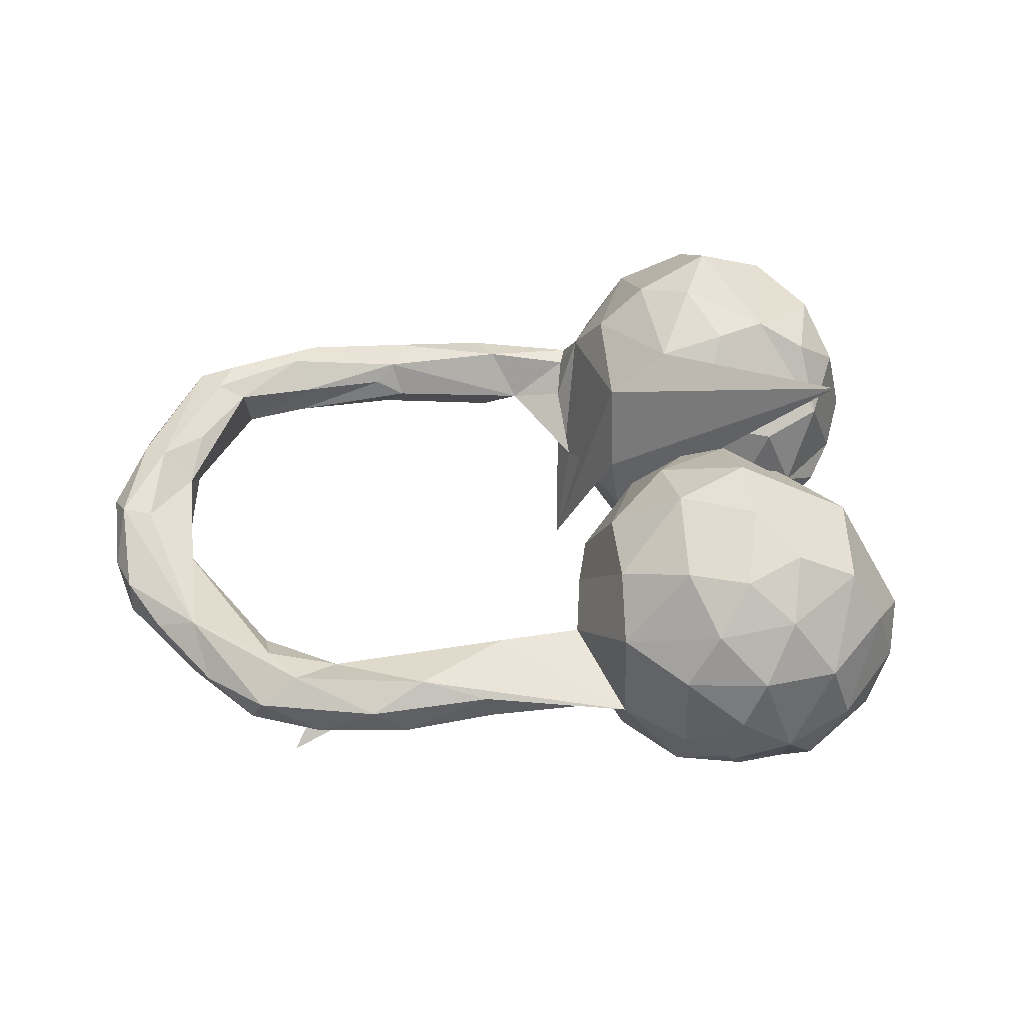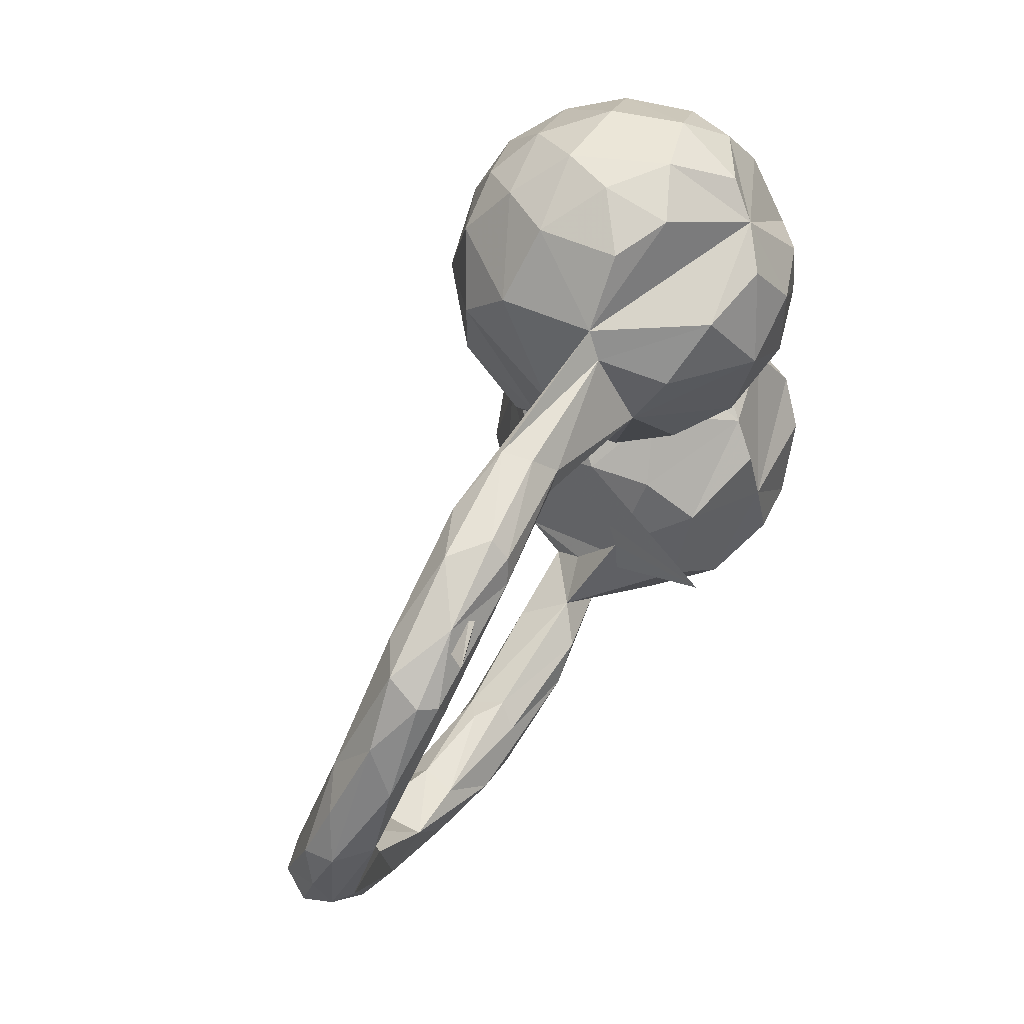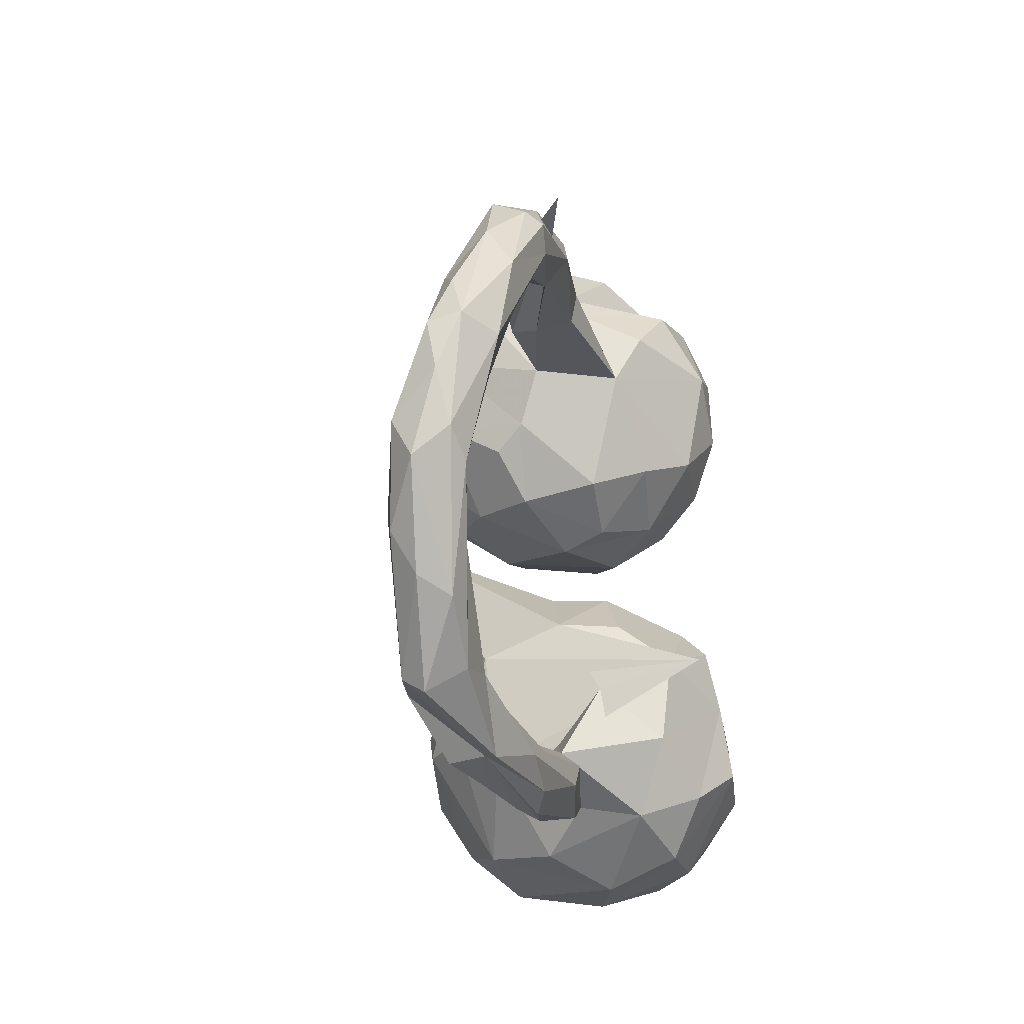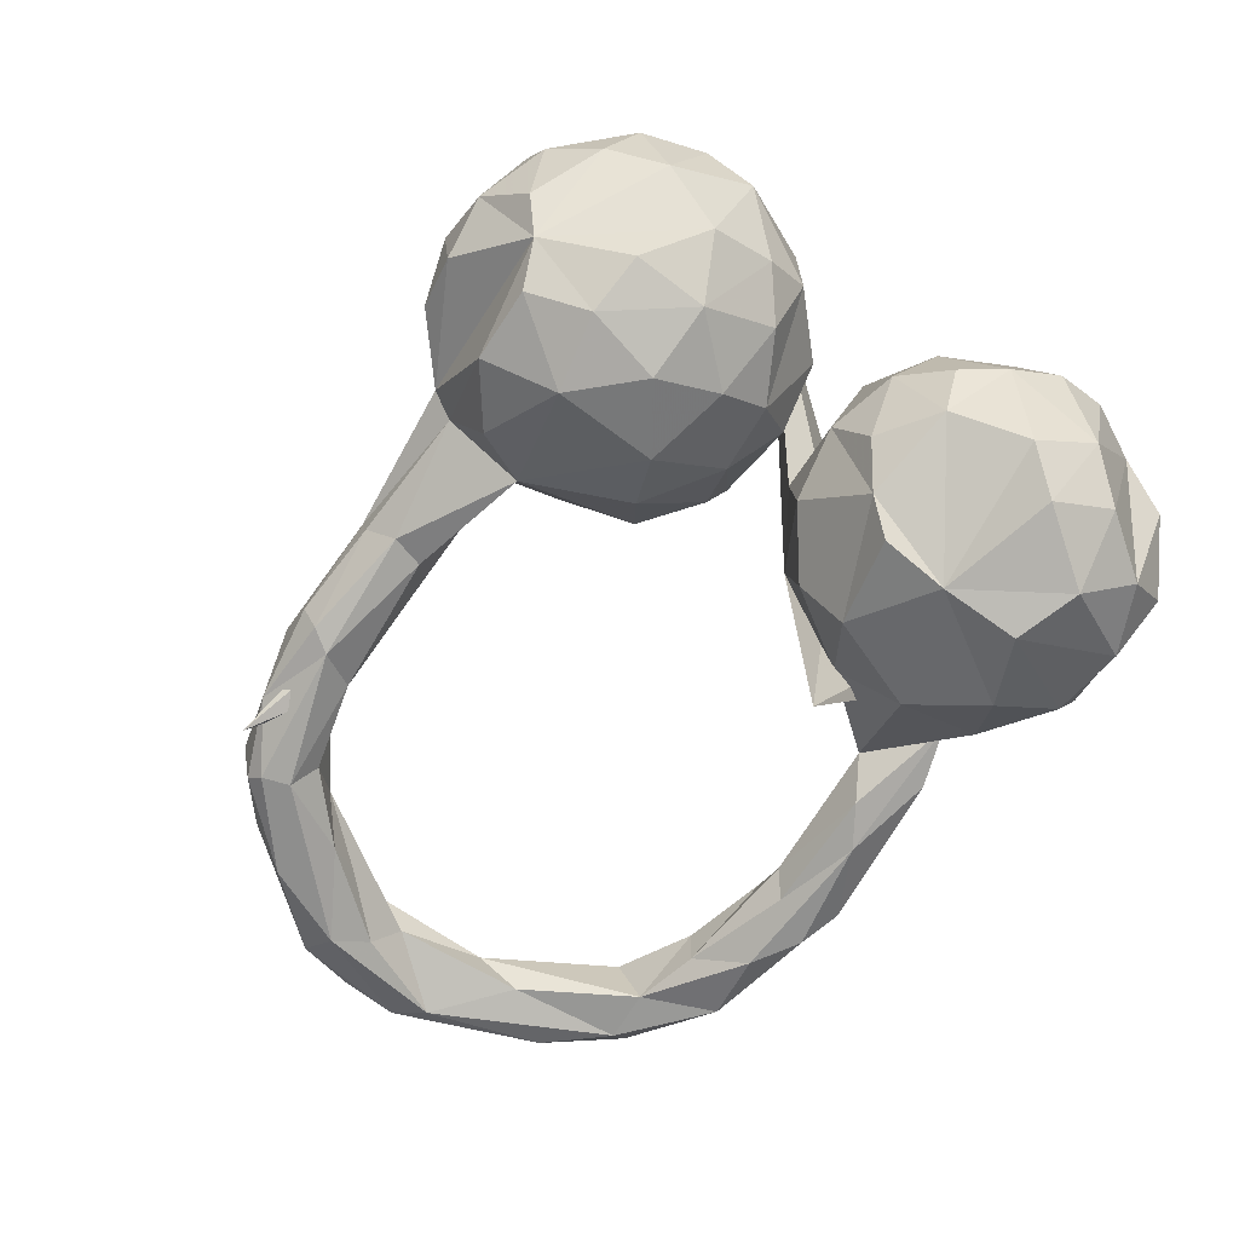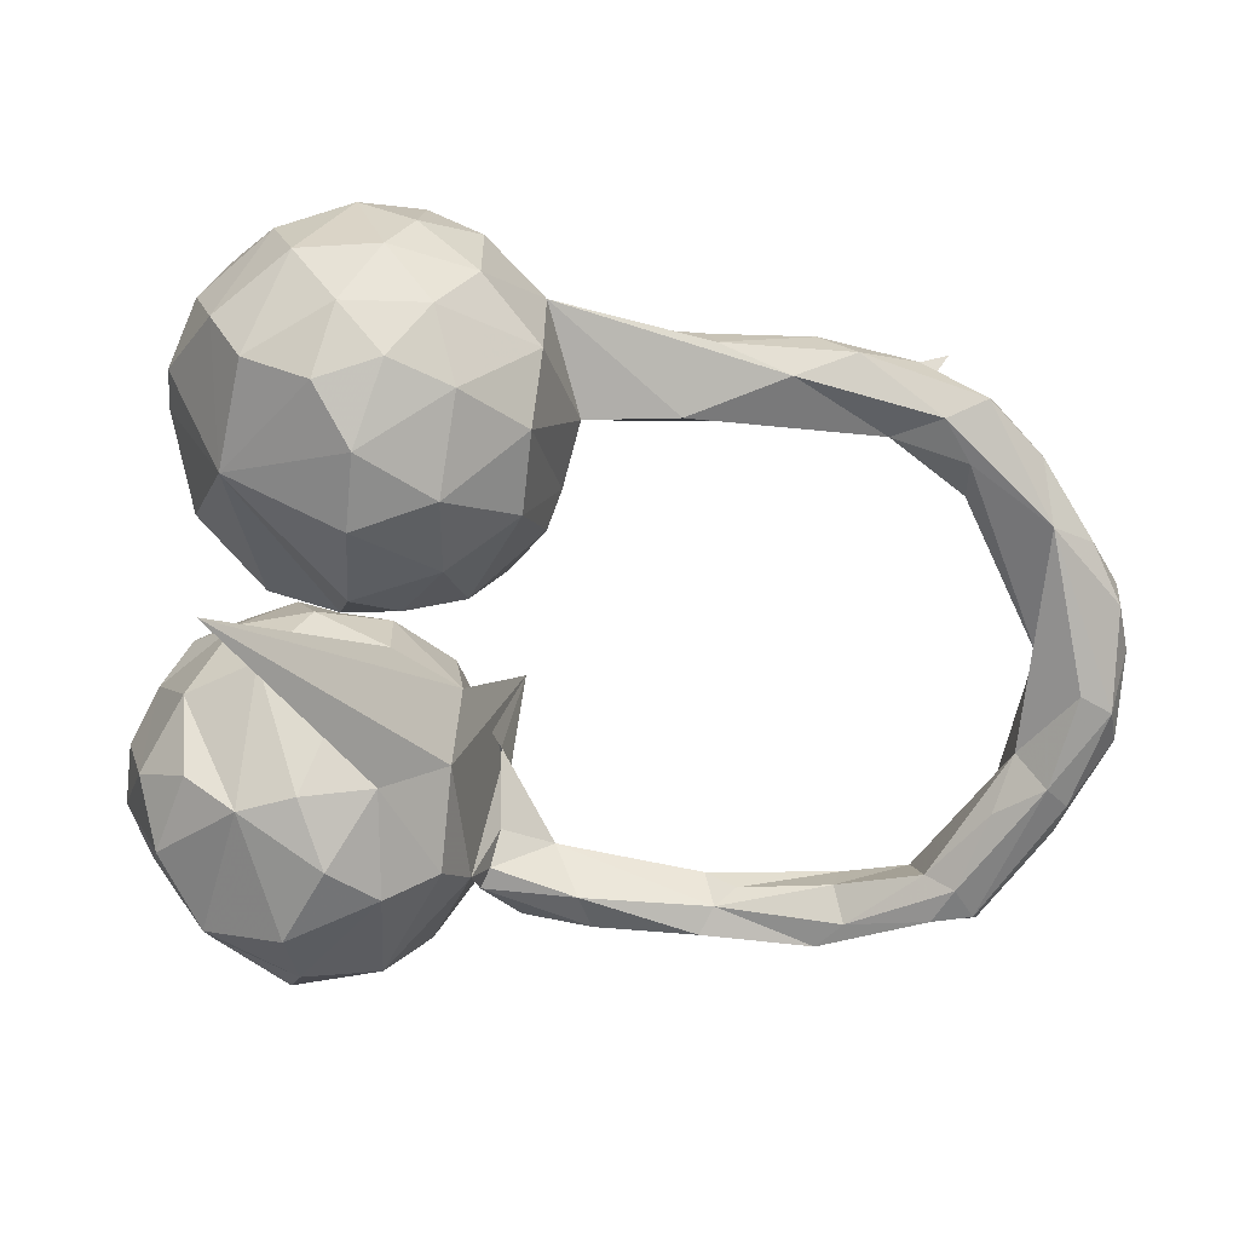
<metadata>
{"format":"obj","ext":"obj","renderer":"f3d","projection":"perspective","resolution":1024,"background":"white","views":[{"elev":43.0,"azim":167.3,"up":"+Z"},{"elev":57.5,"azim":118.4,"up":"+Y"},{"elev":-21.4,"azim":101.3,"up":"+Y"},{"elev":-74.3,"azim":-131.4,"up":"+Z"},{"elev":25.3,"azim":0.6,"up":"+Y"}]}
</metadata>
<code>
v 0.9082 -0.02701 0.005731
v 0.8923 0.06252 -0.02734
v 0.8954 -0.1522 0.04151
v 0.8914 0.05022 0.02278
v 0.893 -0.1101 -0.01355
v 0.8825 -0.09369 0.07378
v 0.8389 0.04825 -0.06993
v 0.851 -0.1493 -0.02669
v 0.7898 0.1693 0.02209
v 0.8271 -0.2361 0.08653
v 0.8361 -0.06512 0.07847
v 0.8511 0.1358 -0.003965
v 0.786 -0.3239 0.005744
v 0.7778 0.2505 -0.03863
v 0.8084 -0.002758 -0.0496
v 0.816 -0.2985 0.05093
v 0.7534 -0.1693 0.05031
v 0.7954 -0.2031 0.09875
v 0.8017 0.1821 -0.08293
v 0.7809 -0.03612 -0.002558
v 0.6717 0.2596 -0.1079
v 0.7204 0.1393 -0.06646
v 0.6979 -0.4025 0.002631
v 0.7405 0.09116 -0.03343
v 0.7371 -0.2332 -0.003691
v 0.7131 0.3121 -0.08466
v 0.6974 0.3397 -0.0307
v 0.7212 -0.2513 0.08381
v 0.6728 -0.3659 0.106
v 0.6696 0.1979 -0.02069
v 0.7021 -0.4143 0.09757
v 0.6908 0.2998 -0.1079
v 0.6705 0.2577 0.008182
v 0.6302 -0.3536 0.08089
v 0.5555 -0.4934 -0.009146
v 0.5589 0.2891 -0.0128
v 0.6177 -0.3875 -0.005591
v 0.711 -0.4371 0.06192
v 0.6336 0.2418 -0.0759
v 0.6402 -0.4194 0.1038
v 0.5158 -0.4366 0.08472
v 0.4092 -0.4511 0.03815
v 0.6333 0.3249 0.007459
v 0.4799 0.3489 -0.109
v 0.5143 0.4091 -0.02259
v 0.6017 0.3744 -0.08146
v 0.5022 -0.3932 0.04436
v 0.5151 -0.4028 -0.009834
v 0.4586 0.414 -0.07181
v 0.6486 0.3689 -0.1239
v 0.5058 0.2907 -0.07625
v 0.3721 -0.5013 -0.04675
v 0.4753 -0.4783 0.07898
v 0.3275 -0.4284 0.04923
v 0.3416 -0.4306 -0.04197
v 0.4614 0.387 -0.09979
v 0.4501 -0.4644 -0.04678
v 0.4231 0.3883 0.01474
v 0.3606 -0.4101 0.02528
v 0.3053 -0.4688 0.06376
v 0.3143 -0.404 -0.008081
v 0.284 0.3828 -0.09022
v 0.2738 0.3301 0.02357
v 0.2928 0.3315 -0.08238
v 0.2047 -0.4506 -0.06624
v 0.3095 0.4219 -0.06045
v 0.3209 0.3054 -0.02728
v 0.308 -0.5204 -0.02409
v 0.3194 0.4266 -0.01284
v 0.127 -0.4127 0.0526
v 0.1459 -0.4035 -0.0636
v 0.08835 0.4776 -0.04098
v 0.1606 -0.4954 0.000434
v 0.1094 0.2313 0.03987
v 0.1349 0.3204 0.007675
v 0.09503 0.3108 -0.1275
v 0.1037 0.4358 -0.06593
v 0.08928 0.1896 0.08544
v 0.08857 0.4616 0.1112
v 0.09203 -0.3649 -0.02337
v 0.148 -0.4703 0.0405
v 0.06516 -0.4698 -0.04113
v -0.001875 -0.3678 0.044
v 0.03544 0.1134 0.04747
v 0.04088 0.1353 -0.07626
v 0.07504 0.3752 0.1859
v -0.01496 0.4722 -0.1996
v 0.06674 0.3954 -0.1683
v -0.01674 -0.4013 0.04666
v -0.01754 0.452 0.2369
v 0.06202 0.257 0.1929
v 0.0122 -0.3297 -0.004272
v 0.01143 -0.2328 -0.07792
v 0.001568 0.1678 -0.1638
v -0.04797 0.5438 0.1723
v -0.03138 -0.3132 -0.1791
v -0.02506 -0.3457 0.1091
v 0.04089 -0.2003 -0.2529
v -0.06118 0.3639 -0.2635
v -0.02383 -0.4305 -0.03599
v 0.04205 -0.4623 0.01629
v -0.04659 -0.1483 0.1357
v -0.05317 -0.1014 -0.1023
v -0.05285 0.07845 -0.07598
v 0.005379 0.5682 -0.03939
v 0.007583 0.559 0.08923
v -0.07047 0.2037 -0.2326
v -0.0608 -0.2931 0.1873
v -0.06207 -0.4399 -0.1335
v -0.01596 0.1109 0.1393
v -0.06687 -0.164 -0.1904
v -0.09022 -0.4968 0.02984
v -0.04008 0.3119 0.2786
v -0.03742 -0.09531 0.00065
v -0.07498 0.5893 -0.08505
v -0.1896 0.523 -0.1797
v -0.0412 0.1962 0.2406
v -0.1936 0.08235 0.1231
v -0.1875 -0.5387 -0.06026
v -0.07948 0.6069 0.02139
v -0.1021 0.1167 0.1924
v -0.1074 0.4959 0.2399
v -0.3474 0.1857 0.3599
v -0.1285 0.4888 -0.2238
v -0.1245 -0.3983 -0.228
v -0.1653 0.6113 -0.04572
v -0.1485 0.3851 0.2916
v -0.1406 -0.02016 -0.06748
v -0.1367 -0.01627 0.02854
v -0.1771 -0.49 -0.1765
v -0.1544 -0.484 0.1425
v -0.1598 0.2736 0.2916
v -0.2667 -0.455 0.2047
v -0.1398 -0.2992 0.252
v -0.07555 0.05498 -0.004964
v -0.1756 0.402 -0.2626
v -0.1156 0.6013 0.1028
v -0.2013 -0.1155 -0.2384
v -0.2069 -0.2178 -0.2606
v -0.1421 -0.1398 0.2183
v -0.1716 0.5525 0.1873
v -0.2342 -0.06733 -0.1938
v -0.162 0.2821 -0.2693
v -0.2224 -0.3378 -0.278
v -0.2514 -0.1427 0.2385
v -0.2026 0.06434 -0.07431
v -0.3326 0.3214 0.2066
v -0.1707 0.1443 0.2215
v -0.2785 -0.3581 0.2672
v -0.2006 0.4698 0.2557
v -0.2035 0.1905 -0.2279
v -0.2972 0.481 0.203
v -0.1897 -0.03026 0.1256
v -0.2257 0.5639 -0.1331
v -0.25 0.009663 -0.03384
v -0.2776 0.2917 -0.2403
v -0.2933 0.1085 0.1106
v -0.2141 -0.2426 0.2741
v -0.2682 0.4048 -0.2334
v -0.2925 -0.5234 0.1211
v -0.2377 0.5904 0.09239
v -0.2215 0.1212 -0.1625
v -0.3135 -0.5423 -0.02523
v -0.2873 -0.02222 -0.1355
v -0.335 0.5242 -0.07398
v -0.314 0.188 -0.1656
v -0.2888 -0.4925 -0.1867
v -0.3378 -0.1683 0.2353
v -0.2748 0.5837 -0.01676
v -0.3271 -0.3622 -0.27
v -0.3006 0.09067 -0.02594
v -0.3799 0.4957 0.01102
v -0.377 0.184 -0.06915
v -0.3985 -0.3736 0.213
v -0.3805 0.4421 -0.1055
v -0.4163 -0.4941 0.03978
v -0.3165 -0.008803 0.0913
v -0.3957 -0.2454 -0.2551
v -0.3768 0.2498 -0.1298
v -0.3459 0.5055 0.1163
v -0.3615 0.3443 -0.1763
v -0.3833 -0.5031 -0.1192
v -0.432 0.326 -0.01408
v -0.4234 -0.061 0.09103
v -0.3928 0.2009 0.0638
v -0.3631 -0.00799 -0.02455
v -0.4207 0.4021 0.03521
v -0.413 -0.1371 0.1903
v -0.3863 -0.07044 -0.1632
v -0.3864 -0.433 -0.2062
v -0.4593 -0.2565 0.1947
v -0.4336 -0.05892 -0.07802
v -0.4397 -0.1803 -0.2069
v -0.4856 -0.1226 -0.05547
v -0.4435 -0.3311 -0.217
v -0.4939 -0.2616 -0.1677
v -0.4989 -0.3647 0.02617
v -0.4736 -0.4454 -0.02324
v -0.488 -0.1687 0.1266
v -0.5324 -0.2759 0.01931
v -0.5268 -0.1957 -0.0124
v -0.1192 0.1025 -0.1522
f 182 167 163
f 130 163 167
f 176 182 163
f 190 167 182
f 82 68 73
f 42 73 68
f 101 82 73
f 65 68 82
f 80 54 61
f 59 61 54
f 71 80 61
f 70 54 80
f 97 92 98
f 93 98 92
f 102 97 98
f 83 92 97
f 41 34 47
f 37 47 34
f 54 41 47
f 29 34 41
f 118 147 157
f 185 157 147
f 198 182 176
f 190 182 198
f 197 198 176
f 190 198 197
f 131 119 112
f 109 112 119
f 199 201 200
f 196 200 201
f 81 101 73
f 100 82 101
f 89 100 101
f 97 100 89
f 83 97 89
f 112 100 97
f 52 42 68
f 81 73 42
f 81 42 60
f 53 60 42
f 70 81 60
f 54 70 60
f 89 81 70
f 89 101 81
f 83 89 70
f 80 83 70
f 194 201 199
f 184 194 199
f 54 60 53
f 40 53 42
f 41 54 53
f 92 83 80
f 186 194 184
f 188 184 199
f 40 41 53
f 114 102 98
f 108 97 102
f 42 38 31
f 16 31 38
f 40 42 31
f 35 38 42
f 29 40 31
f 29 41 40
f 59 54 47
f 140 108 102
f 140 123 153
f 129 153 123
f 145 140 153
f 102 123 140
f 28 34 29
f 114 129 123
f 155 153 129
f 18 29 31
f 148 147 118
f 171 118 157
f 118 121 148
f 117 148 121
f 147 148 132
f 117 132 148
f 127 147 132
f 121 110 117
f 91 117 110
f 118 110 121
f 113 132 117
f 91 113 117
f 127 132 113
f 86 113 91
f 90 127 113
f 150 147 127
f 122 150 127
f 152 147 150
f 86 90 113
f 122 127 90
f 160 163 119
f 130 119 163
f 160 176 163
f 160 119 131
f 97 131 112
f 109 100 112
f 196 197 200
f 191 200 197
f 191 199 200
f 131 97 108
f 168 184 188
f 191 188 199
f 177 184 168
f 191 168 188
f 145 177 168
f 186 184 177
f 134 108 140
f 114 123 102
f 158 140 145
f 177 145 153
f 155 177 153
f 133 176 160
f 133 160 131
f 174 176 133
f 174 197 176
f 134 133 131
f 174 191 197
f 134 131 108
f 174 168 191
f 158 134 140
f 149 134 158
f 168 158 145
f 149 174 133
f 134 149 133
f 168 174 149
f 168 149 158
f 178 139 170
f 144 170 139
f 195 178 170
f 193 139 178
f 125 144 139
f 96 125 139
f 130 144 125
f 167 170 144
f 58 45 69
f 49 69 45
f 72 58 69
f 43 45 58
f 27 45 43
f 36 43 58
f 63 36 58
f 33 43 36
f 46 45 27
f 9 27 43
f 9 43 33
f 14 27 9
f 20 9 33
f 9 12 14
f 2 14 12
f 4 12 9
f 120 106 105
f 72 105 106
f 115 120 105
f 137 106 120
f 115 105 72
f 77 69 66
f 49 66 69
f 62 77 66
f 72 69 77
f 63 58 72
f 50 36 63
f 67 50 63
f 51 36 50
f 39 36 51
f 67 51 50
f 30 33 36
f 20 33 30
f 39 30 36
f 22 30 39
f 4 2 12
f 19 14 2
f 7 19 2
f 26 14 19
f 169 161 126
f 137 126 161
f 154 169 126
f 180 161 169
f 87 72 77
f 77 62 76
f 64 76 62
f 88 77 76
f 56 62 66
f 64 51 67
f 24 30 22
f 21 22 39
f 15 24 22
f 20 30 24
f 21 19 7
f 5 7 2
f 1 5 2
f 8 7 5
f 75 64 67
f 63 75 67
f 76 64 75
f 74 76 75
f 7 15 22
f 20 24 15
f 21 7 22
f 8 15 7
f 172 165 175
f 116 175 165
f 187 172 175
f 169 165 172
f 86 74 75
f 85 76 74
f 84 85 74
f 94 76 85
f 183 175 181
f 116 181 175
f 179 183 181
f 187 175 183
f 104 94 85
f 107 76 94
f 202 107 94
f 104 202 94
f 151 107 202
f 179 156 166
f 151 166 156
f 173 179 166
f 181 156 179
f 166 151 162
f 202 162 151
f 173 166 162
f 146 162 202
f 111 139 138
f 142 138 139
f 46 49 45
f 56 49 46
f 44 56 46
f 66 49 56
f 26 46 27
f 46 26 32
f 19 32 26
f 44 46 32
f 14 26 27
f 126 120 115
f 116 126 115
f 137 120 126
f 44 62 56
f 51 44 21
f 32 21 44
f 39 51 21
f 64 44 51
f 21 32 19
f 116 154 126
f 165 169 154
f 72 116 115
f 88 87 77
f 116 72 87
f 44 64 62
f 116 165 154
f 99 88 76
f 159 181 116
f 136 159 116
f 156 181 159
f 136 156 159
f 156 143 151
f 107 151 143
f 136 143 156
f 99 107 143
f 124 116 87
f 136 116 124
f 99 124 87
f 99 87 88
f 136 124 99
f 107 99 76
f 143 136 99
f 141 150 122
f 95 122 90
f 79 90 86
f 141 152 150
f 180 147 152
f 74 86 91
f 91 78 74
f 84 74 78
f 110 78 91
f 84 78 110
f 183 185 147
f 135 110 118
f 28 29 18
f 17 28 18
f 10 18 31
f 31 16 10
f 3 10 16
f 6 18 10
f 171 157 185
f 146 135 118
f 84 110 135
f 34 28 17
f 37 34 17
f 25 37 17
f 13 16 38
f 3 16 13
f 23 13 38
f 173 171 185
f 48 47 37
f 59 47 48
f 128 155 129
f 186 177 155
f 128 129 114
f 93 114 98
f 37 23 35
f 38 35 23
f 57 37 35
f 25 23 37
f 61 59 48
f 55 61 48
f 57 55 48
f 71 61 55
f 52 57 35
f 48 37 57
f 192 194 186
f 189 192 186
f 189 194 192
f 80 93 92
f 100 80 71
f 65 71 55
f 65 55 57
f 52 65 57
f 35 42 52
f 65 52 68
f 96 93 80
f 65 100 71
f 109 80 100
f 82 100 65
f 130 109 119
f 195 197 196
f 195 190 197
f 144 130 167
f 95 141 122
f 137 141 95
f 79 95 90
f 75 79 86
f 152 141 161
f 137 161 141
f 180 152 161
f 11 18 6
f 9 11 6
f 17 18 11
f 187 147 180
f 172 187 180
f 183 147 187
f 9 17 11
f 3 6 10
f 1 6 3
f 5 3 13
f 173 185 183
f 104 84 135
f 20 25 17
f 8 23 25
f 162 171 173
f 146 118 171
f 202 135 146
f 162 146 171
f 8 13 23
f 164 186 155
f 142 155 128
f 103 128 114
f 103 114 93
f 111 103 93
f 196 201 194
f 106 95 79
f 111 93 96
f 109 96 80
f 1 2 4
f 79 72 106
f 111 96 139
f 109 125 96
f 189 142 139
f 196 193 178
f 189 139 193
f 194 189 193
f 142 111 138
f 164 142 189
f 103 111 142
f 155 142 164
f 186 164 189
f 128 103 142
f 202 104 135
f 183 179 173
f 84 104 85
f 20 15 8
f 25 20 8
f 13 8 5
f 1 3 5
f 4 6 1
f 72 75 63
f 180 169 172
f 9 6 4
f 17 9 20
f 79 75 72
f 95 106 137
f 190 170 167
f 195 170 190
f 109 130 125
f 196 178 195
f 194 193 196

</code>
